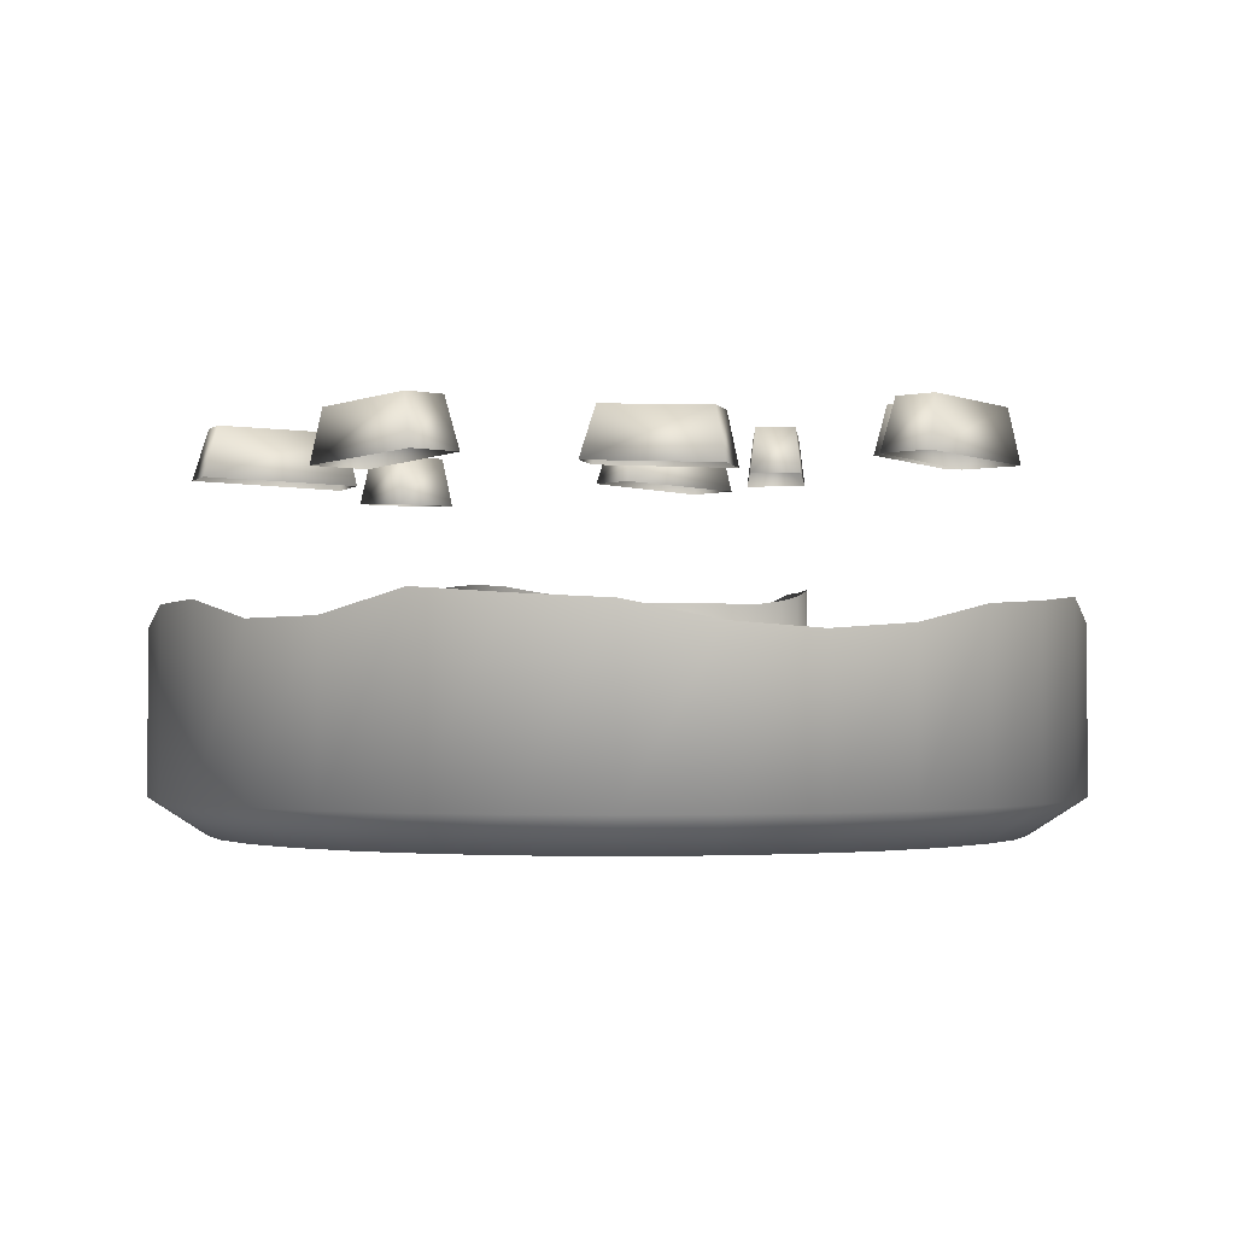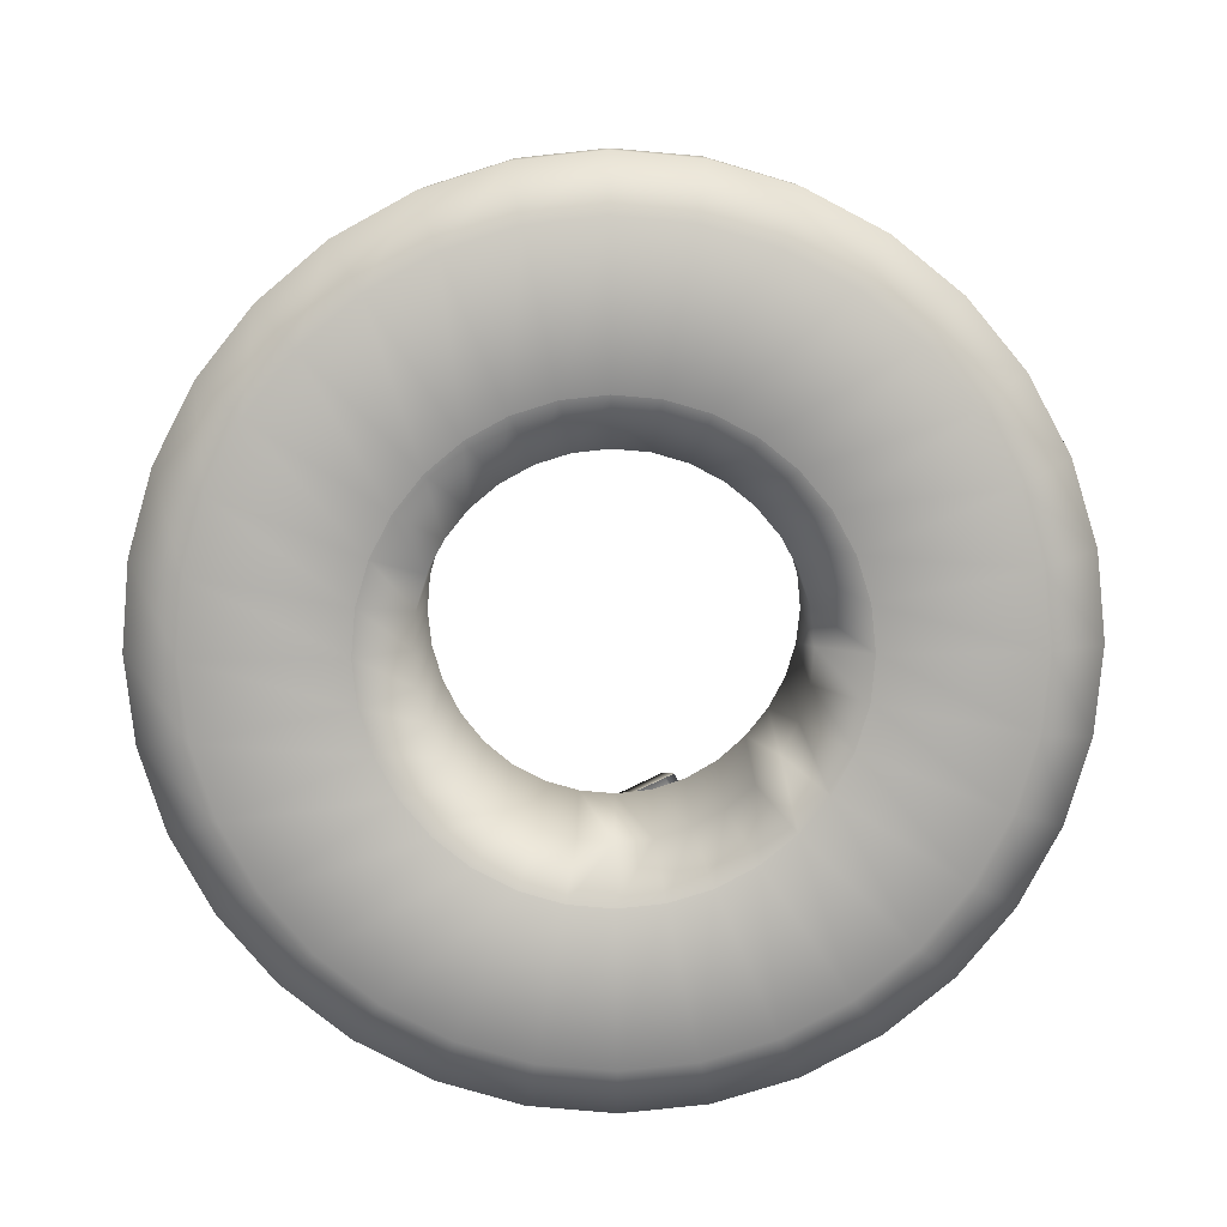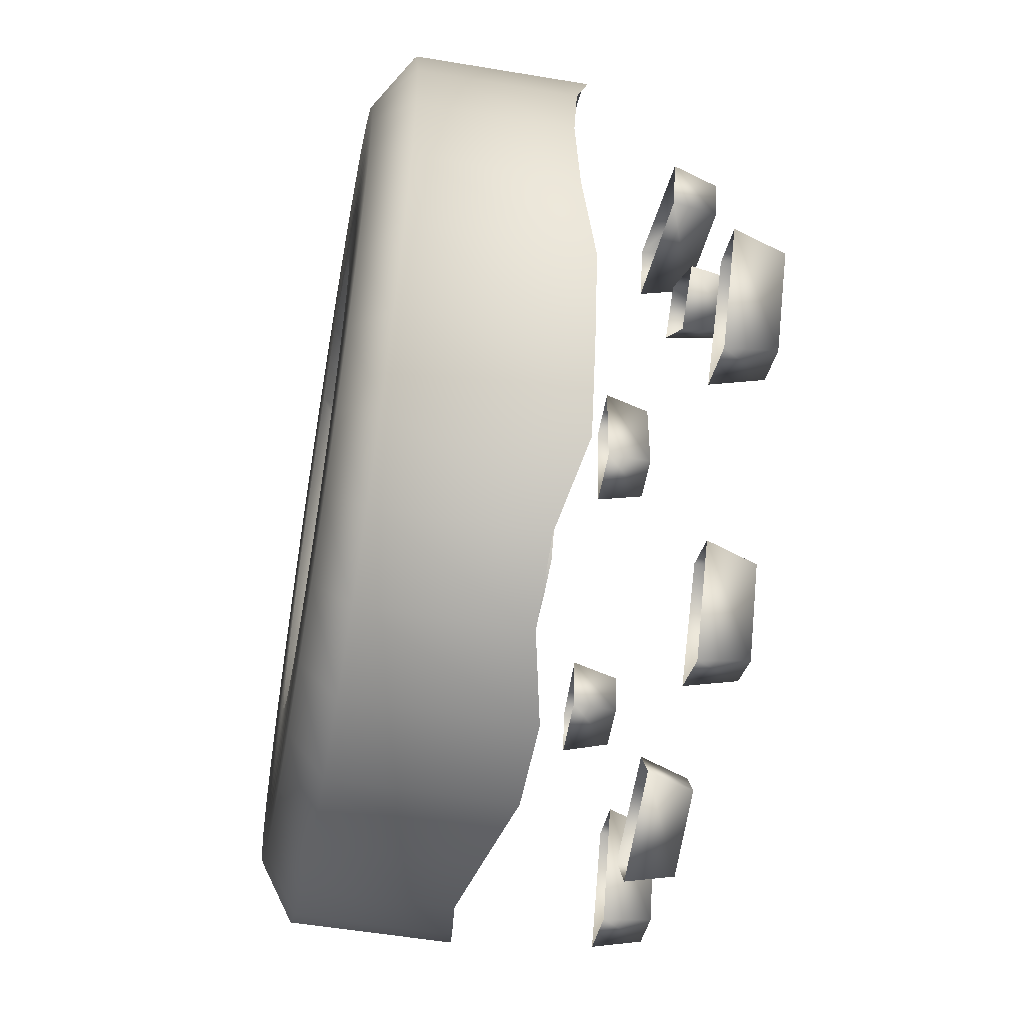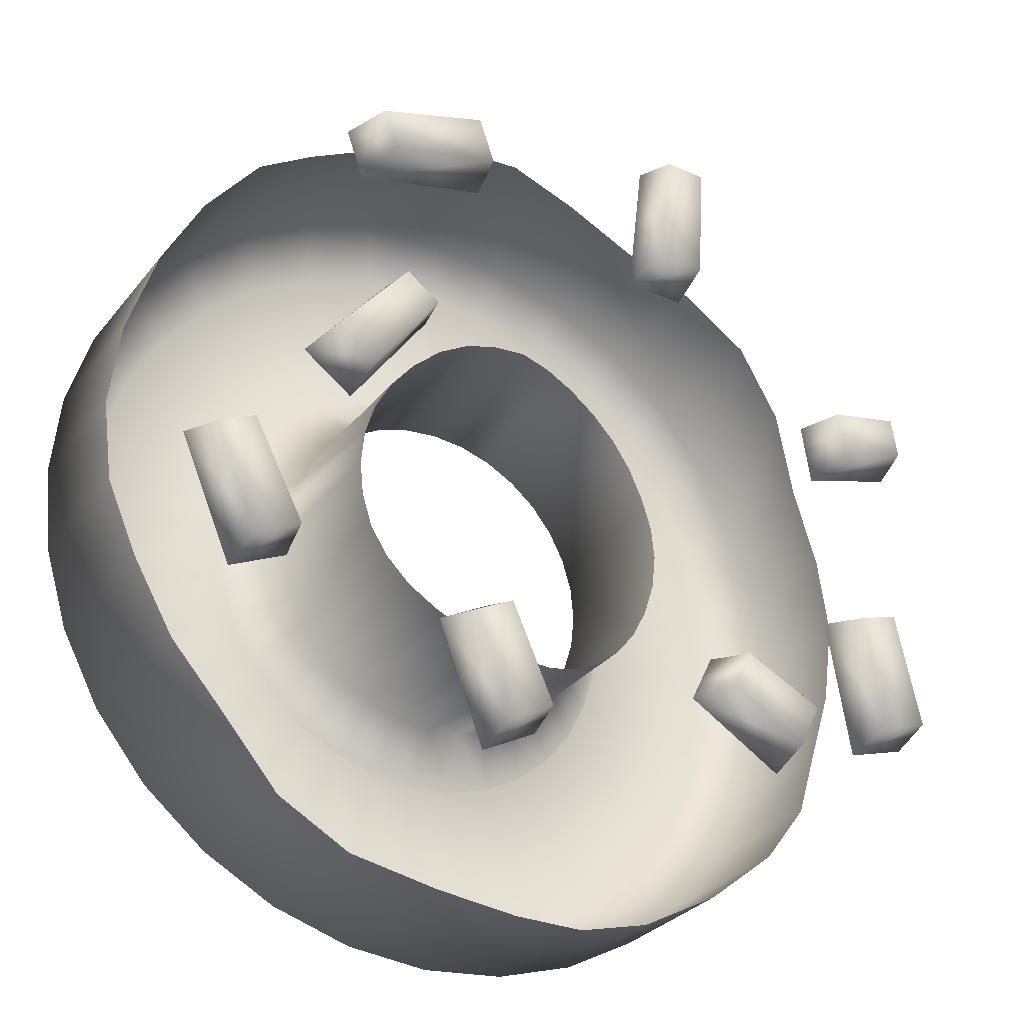
<metadata>
{"format":"obj","ext":"obj","renderer":"f3d","projection":"perspective","resolution":1024,"background":"white","views":[{"elev":-1.6,"azim":67.5,"up":"+Y"},{"elev":-79.2,"azim":-100.7,"up":"+Y"},{"elev":-54.2,"azim":79.9,"up":"+Z"},{"elev":-30.0,"azim":149.0,"up":"+Z"}]}
</metadata>
<code>
g DonutcOL
v 7.43e-08 0.004977 0.2317
v 3.789e-08 0.004977 0.1393
v -0.02717 0.004977 0.1366
v 0.04519 0.004977 0.2272
v 0.02717 0.004977 0.1366
v -0.04519 0.004977 0.2272
v -0.05329 0.004977 0.1287
v 0.08865 0.004977 0.214
v 0.05329 0.004977 0.1287
v -0.08865 0.004977 0.214
v -0.07736 0.004977 0.1158
v 0.1287 0.004977 0.1926
v 0.07736 0.004977 0.1158
v -0.1287 0.004977 0.1926
v -0.09847 0.004977 0.09847
v 0.1638 0.004977 0.1638
v 0.09847 0.004977 0.09847
v -0.1638 0.004977 0.1638
v -0.1158 0.004977 0.07736
v 0.1926 0.004977 0.1287
v 0.1158 0.004977 0.07736
v -0.1926 0.004977 0.1287
v -0.1287 0.004977 0.05329
v 0.214 0.004977 0.08865
v 0.1287 0.004977 0.05329
v -0.214 0.004977 0.08865
v -0.1366 0.004977 0.02717
v 0.2272 0.004977 0.04519
v 0.1366 0.004977 0.02717
v -0.2272 0.004977 0.04519
v -0.1393 0.004977 -4.475e-08
v 0.2317 0.004977 -2.293e-07
v 0.1393 0.004977 -1.687e-07
v -0.2317 0.004977 -2.307e-08
v -0.1366 0.004977 -0.02717
v 0.2272 0.004977 -0.04519
v 0.1366 0.004977 -0.02717
v -0.2272 0.004977 -0.04519
v -0.1287 0.004977 -0.05329
v 0.214 0.004977 -0.08865
v 0.1287 0.004977 -0.05329
v -0.214 0.004977 -0.08865
v -0.1158 0.004977 -0.07736
v 0.1926 0.004977 -0.1287
v 0.1158 0.004977 -0.07737
v -0.1926 0.004977 -0.1287
v -0.09847 0.004977 -0.09847
v 0.1638 0.004977 -0.1638
v 0.09847 0.004977 -0.09847
v -0.1638 0.004977 -0.1638
v -0.07736 0.004977 -0.1158
v 0.1287 0.004977 -0.1926
v 0.07736 0.004977 -0.1158
v -0.1287 0.004977 -0.1926
v -0.05329 0.004977 -0.1287
v 0.08865 0.004977 -0.214
v 0.05329 0.004977 -0.1287
v -0.08865 0.004977 -0.214
v -0.02717 0.004977 -0.1366
v 0.04519 0.004977 -0.2272
v 0.02717 0.004977 -0.1366
v -0.04519 0.004977 -0.2272
v -7.488e-09 0.004977 -0.1393
v -1.178e-09 0.004977 -0.2317
v -0.1871 0.02637 -0.1871
v -0.147 0.02637 -0.22
v -0.1012 0.02637 -0.2444
v -0.05161 0.02637 -0.2595
v 0 0.02637 -0.2646
v 0.05161 0.02637 -0.2595
v -0.22 0.02637 -0.147
v 0.1012 0.02637 -0.2444
v -0.2444 0.02637 -0.1012
v 0.147 0.02637 -0.22
v -0.2595 0.02637 -0.05161
v 0.1871 0.02637 -0.1871
v -0.2646 0.02637 -1.138e-08
v 0.22 0.02637 -0.147
v -0.2595 0.02637 0.05161
v 0.2444 0.02637 -0.1012
v -0.2444 0.02637 0.1012
v 0.2595 0.02637 -0.05161
v -0.22 0.02637 0.147
v 0.2646 0.02637 -2.469e-07
v -0.1871 0.02637 0.1871
v 0.2595 0.02637 0.05161
v -0.147 0.02637 0.22
v 0.2444 0.02637 0.1012
v -0.1012 0.02637 0.2444
v 0.22 0.02637 0.147
v -0.05161 0.02637 0.2595
v 0.1871 0.02637 0.1871
v 8.62e-08 0.02637 0.2646
v 0.147 0.02637 0.22
v 0.05161 0.02637 0.2595
v 0.1012 0.02637 0.2444
v -0.05161 0.1193 0.2595
v -0.1012 0.1123 0.2444
v 8.62e-08 0.1311 0.2646
v 0.05161 0.1325 0.2595
v -0.147 0.1179 0.22
v 0.1012 0.1214 0.2444
v 0.147 0.1221 0.22
v -0.1871 0.1228 0.1871
v 0.1871 0.1353 0.1871
v -0.22 0.1151 0.147
v 0.22 0.1317 0.147
v -0.2444 0.09835 0.1012
v 0.2444 0.1291 0.1012
v -0.2595 0.09905 0.05161
v 0.2595 0.1186 0.05161
v -0.2646 0.1017 2.044e-08
v 0.2646 0.1151 -2.107e-07
v -0.2595 0.09905 -0.05161
v 0.2595 0.1186 -0.05161
v -0.2444 0.09835 -0.1012
v 0.2444 0.1291 -0.1012
v -0.22 0.1151 -0.147
v 0.22 0.1317 -0.147
v -0.1871 0.1228 -0.1871
v 0.1871 0.1353 -0.1871
v -0.147 0.1179 -0.22
v 0.147 0.1221 -0.22
v -0.1012 0.1123 -0.2444
v 0.1012 0.1214 -0.2444
v -0.05161 0.1193 -0.2595
v 0.05161 0.1325 -0.2595
v 0 0.1311 -0.2646
v 0.1366 0.004977 0.02717
v 0.1061 0.02654 0.02111
v 0.09999 0.02654 0.04142
v 0.1287 0.004977 0.05329
v 0.1393 0.004977 -1.687e-07
v 0.08999 0.02654 0.06013
v 0.1158 0.004977 0.07736
v 0.1082 0.02654 -1.458e-07
v 0.1366 0.004977 -0.02717
v 0.07653 0.02654 0.07653
v 0.09847 0.004977 0.09847
v 0.1061 0.02654 -0.02111
v 0.1287 0.004977 -0.05329
v 0.06013 0.02654 0.08999
v 0.07736 0.004977 0.1158
v 0.09999 0.02654 -0.04142
v 0.1158 0.004977 -0.07737
v 0.04142 0.02654 0.09999
v 0.05329 0.004977 0.1287
v 0.08999 0.02654 -0.06013
v 0.09847 0.004977 -0.09847
v 0.02111 0.02654 0.1061
v 0.02717 0.004977 0.1366
v 0.07653 0.02654 -0.07653
v 0.07736 0.004977 -0.1158
v 2.69e-08 0.02654 0.1082
v 3.789e-08 0.004977 0.1393
v 0.06013 0.02654 -0.08999
v 0.05329 0.004977 -0.1287
v -0.02111 0.02654 0.1061
v -0.02717 0.004977 0.1366
v 0.04142 0.02654 -0.09999
v 0.02717 0.004977 -0.1366
v -0.04142 0.02654 0.09999
v -0.05329 0.004977 0.1287
v 0.02111 0.02654 -0.1061
v -7.488e-09 0.004977 -0.1393
v -0.06013 0.02654 0.08999
v -0.07736 0.004977 0.1158
v -8.361e-09 0.02654 -0.1082
v -0.02717 0.004977 -0.1366
v -0.07653 0.02654 0.07653
v -0.09847 0.004977 0.09847
v -0.02111 0.02654 -0.1061
v -0.05329 0.004977 -0.1287
v -0.08999 0.02654 0.06013
v -0.1158 0.004977 0.07736
v -0.04142 0.02654 -0.09999
v -0.07736 0.004977 -0.1158
v -0.09999 0.02654 0.04142
v -0.1287 0.004977 0.05329
v -0.06013 0.02654 -0.08999
v -0.09847 0.004977 -0.09847
v -0.1061 0.02654 0.02111
v -0.1366 0.004977 0.02717
v -0.07653 0.02654 -0.07653
v -0.1158 0.004977 -0.07736
v -0.1082 0.02654 -4.945e-08
v -0.1393 0.004977 -4.475e-08
v -0.08999 0.02654 -0.06013
v -0.1287 0.004977 -0.05329
v -0.1061 0.02654 -0.02111
v -0.1366 0.004977 -0.02717
v -0.09999 0.02654 -0.04142
v -0.09999 0.123 0.04142
v -0.1061 0.1234 0.02111
v -0.08999 0.1244 0.06013
v -0.1082 0.1236 -7.146e-09
v -0.1061 0.1234 -0.02111
v -0.07653 0.1263 0.07653
v -0.09999 0.123 -0.04142
v -0.08999 0.1244 -0.06013
v -0.06013 0.1286 0.08999
v -0.07653 0.1263 -0.07653
v -0.04142 0.1321 0.09999
v -0.06013 0.1286 -0.08999
v -0.02111 0.1368 0.1061
v -0.04142 0.1321 -0.09999
v 2.531e-08 0.1416 0.1082
v -0.02111 0.1368 -0.1061
v 0.02111 0.1422 0.1061
v -9.957e-09 0.1416 -0.1082
v 0.04142 0.1428 0.09999
v 0.02111 0.1422 -0.1061
v 0.06013 0.1411 0.08999
v 0.04142 0.1428 -0.09999
v 0.07653 0.1374 0.07653
v 0.06013 0.1411 -0.08999
v 0.08999 0.1344 0.06013
v 0.07653 0.1374 -0.07653
v 0.09999 0.1321 0.04142
v 0.08999 0.1344 -0.06013
v 0.1061 0.1319 0.02111
v 0.09999 0.1321 -0.04142
v 0.1082 0.132 -1.004e-07
v 0.1061 0.1319 -0.02111
v -0.06484 0.2197 -0.1494
v -0.1208 0.2465 -0.1757
v -0.1242 0.2164 -0.1819
v -0.0741 0.249 -0.1502
v -0.07862 0.2197 -0.1213
v -0.08493 0.249 -0.1281
v -0.1405 0.2164 -0.1486
v -0.1336 0.2465 -0.1496
v 0.1005 0.2183 -0.1416
v 0.0706 0.2451 -0.205
v 0.0714 0.215 -0.212
v 0.09344 0.2476 -0.1477
v 0.07279 0.2183 -0.1269
v 0.07169 0.2476 -0.1361
v 0.03865 0.215 -0.1946
v 0.04486 0.2451 -0.1913
v 0.1311 0.2044 0.07627
v 0.1749 0.2312 0.01805
v 0.1815 0.2011 0.01568
v 0.1335 0.2337 0.06729
v 0.1057 0.2044 0.05793
v 0.1135 0.2337 0.05287
v 0.1515 0.2011 -0.006025
v 0.1513 0.2312 0.0009884
v 0.1514 0.2044 0.1478
v 0.07568 0.2312 0.1722
v 0.0689 0.2011 0.1703
v 0.1443 0.2337 0.1538
v 0.1616 0.2044 0.1775
v 0.1523 0.2337 0.1771
v 0.08095 0.2011 0.2054
v 0.08515 0.2312 0.1997
v 0.252 0.2044 -0.0633
v 0.2186 0.2312 -0.1274
v 0.2197 0.2011 -0.1343
v 0.2454 0.2337 -0.06978
v 0.2236 0.2044 -0.05016
v 0.223 0.2337 -0.05945
v 0.1861 0.2011 -0.1188
v 0.1921 0.2312 -0.1152
v -0.05046 0.2044 0.2292
v -0.04653 0.2312 0.1481
v -0.04232 0.2011 0.1425
v -0.05346 0.2337 0.2204
v -0.08178 0.2044 0.228
v -0.07808 0.2337 0.2195
v -0.07938 0.2011 0.1411
v -0.07566 0.2312 0.147
v -0.2271 0.2044 0.08414
v -0.178 0.2312 0.07269
v -0.1716 0.2011 0.07572
v -0.2191 0.2337 0.07948
v -0.2321 0.2044 0.05318
v -0.223 0.2337 0.05515
v -0.1774 0.2011 0.03909
v -0.1825 0.2312 0.0439
v -0.165 0.2197 -0.07508
v -0.1838 0.2465 -0.1499
v -0.1816 0.2164 -0.1566
v -0.1707 0.249 -0.08242
v -0.195 0.2197 -0.06601
v -0.1943 0.249 -0.07529
v -0.2171 0.2164 -0.1459
v -0.2117 0.2465 -0.1415
g DonutcOL_0
f 3 2 1
f 1 2 4
f 2 5 4
f 6 3 1
f 7 3 6
f 4 5 8
f 5 9 8
f 10 7 6
f 11 7 10
f 8 9 12
f 9 13 12
f 14 11 10
f 15 11 14
f 12 13 16
f 13 17 16
f 18 15 14
f 19 15 18
f 16 17 20
f 17 21 20
f 22 19 18
f 23 19 22
f 20 21 24
f 21 25 24
f 26 23 22
f 27 23 26
f 24 25 28
f 25 29 28
f 30 27 26
f 31 27 30
f 28 29 32
f 29 33 32
f 34 31 30
f 35 31 34
f 32 33 36
f 33 37 36
f 38 35 34
f 39 35 38
f 36 37 40
f 37 41 40
f 42 39 38
f 43 39 42
f 40 41 44
f 41 45 44
f 46 43 42
f 47 43 46
f 44 45 48
f 45 49 48
f 50 47 46
f 51 47 50
f 48 49 52
f 49 53 52
f 54 51 50
f 55 51 54
f 52 53 56
f 53 57 56
f 58 55 54
f 59 55 58
f 56 57 60
f 57 61 60
f 62 59 58
f 63 59 62
f 61 63 64
f 60 61 64
f 64 63 62
f 54 50 65
f 58 54 66
f 66 54 65
f 62 58 67
f 67 58 66
f 64 62 68
f 68 62 67
f 60 64 69
f 69 64 68
f 56 60 70
f 70 60 69
f 65 50 71
f 50 46 71
f 72 56 70
f 52 56 72
f 71 46 73
f 46 42 73
f 74 52 72
f 48 52 74
f 73 42 75
f 42 38 75
f 76 48 74
f 44 48 76
f 75 38 77
f 38 34 77
f 78 44 76
f 40 44 78
f 77 34 79
f 34 30 79
f 80 40 78
f 36 40 80
f 79 30 81
f 30 26 81
f 82 36 80
f 32 36 82
f 81 26 83
f 26 22 83
f 84 32 82
f 28 32 84
f 83 22 85
f 22 18 85
f 86 28 84
f 24 28 86
f 85 18 87
f 18 14 87
f 88 24 86
f 20 24 88
f 87 14 89
f 14 10 89
f 90 20 88
f 16 20 90
f 89 10 91
f 10 6 91
f 92 16 90
f 12 16 92
f 91 6 93
f 6 1 93
f 94 12 92
f 8 12 94
f 93 1 95
f 1 4 95
f 4 8 96
f 96 8 94
f 95 4 96
f 91 97 89
f 97 98 89
f 99 97 91
f 93 99 91
f 89 98 87
f 100 99 93
f 95 100 93
f 98 101 87
f 102 100 95
f 96 102 95
f 87 101 85
f 103 102 96
f 101 104 85
f 94 103 96
f 85 104 83
f 105 103 94
f 104 106 83
f 92 105 94
f 83 106 81
f 107 105 92
f 106 108 81
f 90 107 92
f 81 108 79
f 109 107 90
f 108 110 79
f 88 109 90
f 79 110 77
f 111 109 88
f 110 112 77
f 86 111 88
f 77 112 75
f 113 111 86
f 112 114 75
f 84 113 86
f 75 114 73
f 115 113 84
f 114 116 73
f 82 115 84
f 73 116 71
f 117 115 82
f 116 118 71
f 80 117 82
f 71 118 65
f 119 117 80
f 118 120 65
f 78 119 80
f 65 120 66
f 121 119 78
f 120 122 66
f 76 121 78
f 66 122 67
f 123 121 76
f 122 124 67
f 74 123 76
f 67 124 68
f 125 123 74
f 124 126 68
f 72 125 74
f 68 126 69
f 127 125 72
f 126 128 69
f 70 127 72
f 69 128 70
f 128 127 70
f 131 130 129
f 132 131 129
f 129 130 133
f 134 131 132
f 135 134 132
f 130 136 133
f 133 136 137
f 138 134 135
f 139 138 135
f 136 140 137
f 137 140 141
f 142 138 139
f 143 142 139
f 140 144 141
f 141 144 145
f 146 142 143
f 147 146 143
f 144 148 145
f 145 148 149
f 150 146 147
f 151 150 147
f 148 152 149
f 149 152 153
f 154 150 151
f 155 154 151
f 152 156 153
f 153 156 157
f 158 154 155
f 159 158 155
f 156 160 157
f 157 160 161
f 162 158 159
f 163 162 159
f 160 164 161
f 161 164 165
f 166 162 163
f 167 166 163
f 164 168 165
f 165 168 169
f 170 166 167
f 171 170 167
f 168 172 169
f 169 172 173
f 174 170 171
f 175 174 171
f 172 176 173
f 173 176 177
f 178 174 175
f 179 178 175
f 176 180 177
f 177 180 181
f 182 178 179
f 183 182 179
f 180 184 181
f 181 184 185
f 186 182 183
f 187 186 183
f 184 188 185
f 185 188 189
f 190 186 187
f 191 190 187
f 189 192 191
f 188 192 189
f 192 190 191
f 193 178 182
f 194 193 182
f 194 182 186
f 193 195 178
f 196 194 186
f 196 186 190
f 195 174 178
f 197 196 190
f 197 190 192
f 195 198 174
f 199 197 192
f 199 192 188
f 198 170 174
f 200 199 188
f 198 201 170
f 200 188 184
f 201 166 170
f 202 200 184
f 201 203 166
f 202 184 180
f 203 162 166
f 204 202 180
f 203 205 162
f 204 180 176
f 205 158 162
f 206 204 176
f 205 207 158
f 206 176 172
f 207 154 158
f 208 206 172
f 207 209 154
f 208 172 168
f 209 150 154
f 210 208 168
f 209 211 150
f 210 168 164
f 211 146 150
f 212 210 164
f 211 213 146
f 212 164 160
f 213 142 146
f 214 212 160
f 213 215 142
f 214 160 156
f 215 138 142
f 216 214 156
f 215 217 138
f 216 156 152
f 217 134 138
f 218 216 152
f 217 219 134
f 218 152 148
f 219 131 134
f 220 218 148
f 219 221 131
f 220 148 144
f 221 130 131
f 222 220 144
f 221 223 130
f 222 144 140
f 223 136 130
f 224 222 140
f 224 140 136
f 223 224 136
f 227 226 225
f 226 228 225
f 225 228 229
f 228 230 229
f 230 228 226
f 229 230 231
f 232 226 227
f 231 232 227
f 232 230 226
f 230 232 231
f 235 234 233
f 234 236 233
f 233 236 237
f 236 238 237
f 238 236 234
f 237 238 239
f 240 234 235
f 239 240 235
f 240 238 234
f 238 240 239
f 243 242 241
f 242 244 241
f 241 244 245
f 244 246 245
f 246 244 242
f 245 246 247
f 248 242 243
f 247 248 243
f 248 246 242
f 246 248 247
f 251 250 249
f 250 252 249
f 249 252 253
f 252 254 253
f 254 252 250
f 253 254 255
f 256 250 251
f 255 256 251
f 256 254 250
f 254 256 255
f 259 258 257
f 258 260 257
f 257 260 261
f 260 262 261
f 262 260 258
f 261 262 263
f 264 258 259
f 263 264 259
f 264 262 258
f 262 264 263
f 267 266 265
f 266 268 265
f 265 268 269
f 268 270 269
f 270 268 266
f 269 270 271
f 272 266 267
f 271 272 267
f 272 270 266
f 270 272 271
f 275 274 273
f 274 276 273
f 273 276 277
f 276 278 277
f 278 276 274
f 277 278 279
f 280 274 275
f 279 280 275
f 280 278 274
f 278 280 279
f 283 282 281
f 282 284 281
f 281 284 285
f 284 286 285
f 286 284 282
f 285 286 287
f 288 282 283
f 287 288 283
f 288 286 282
f 286 288 287

</code>
